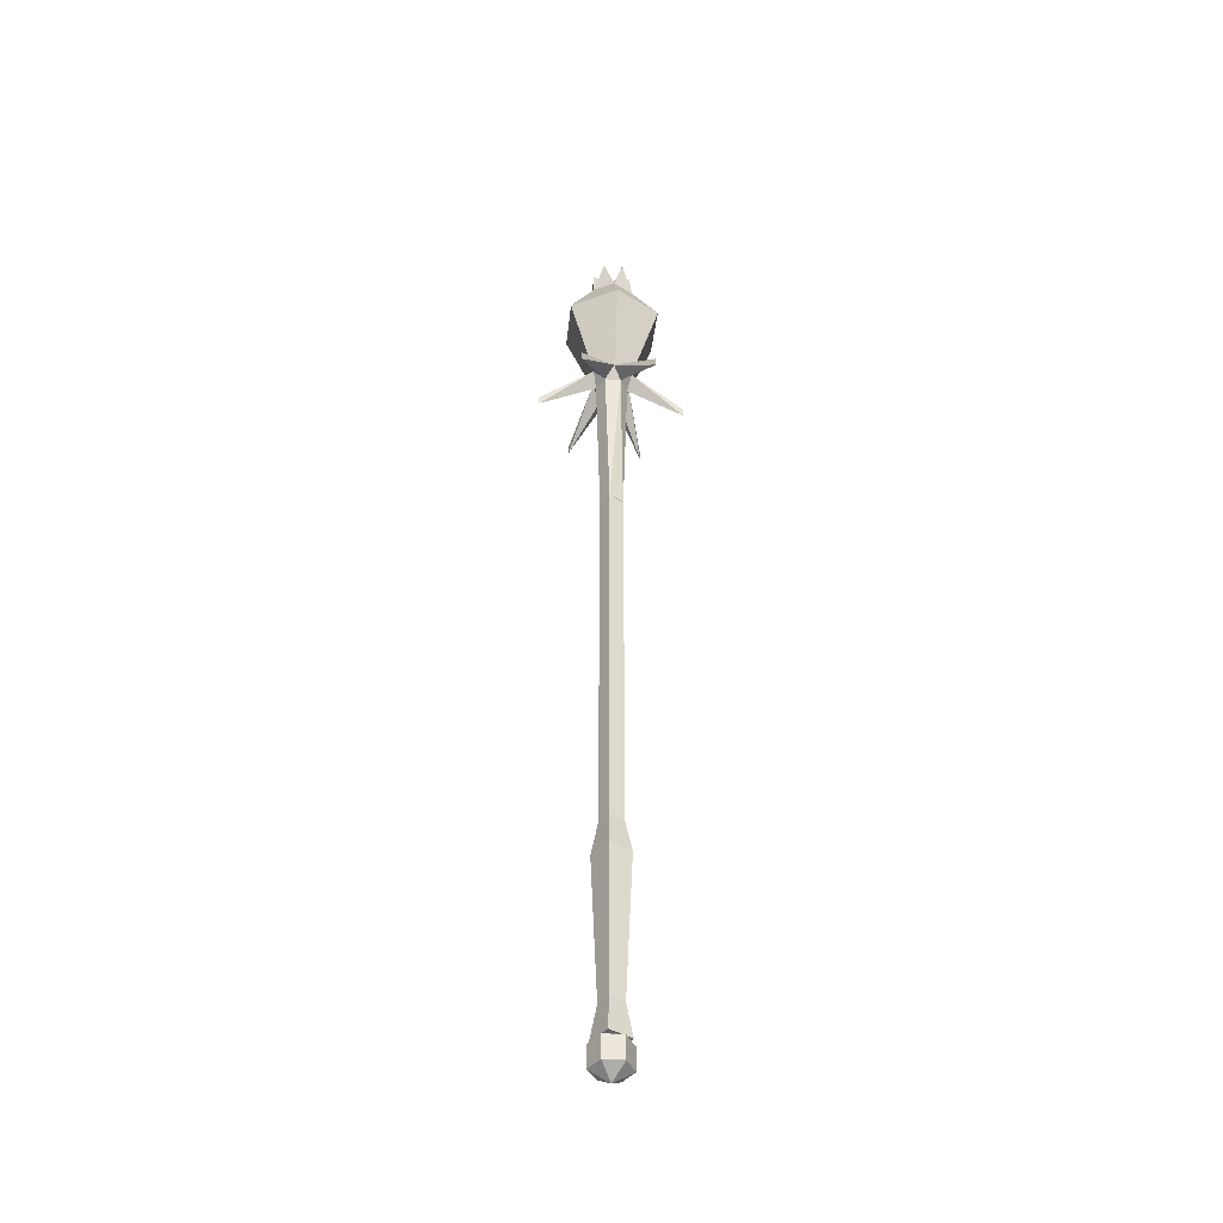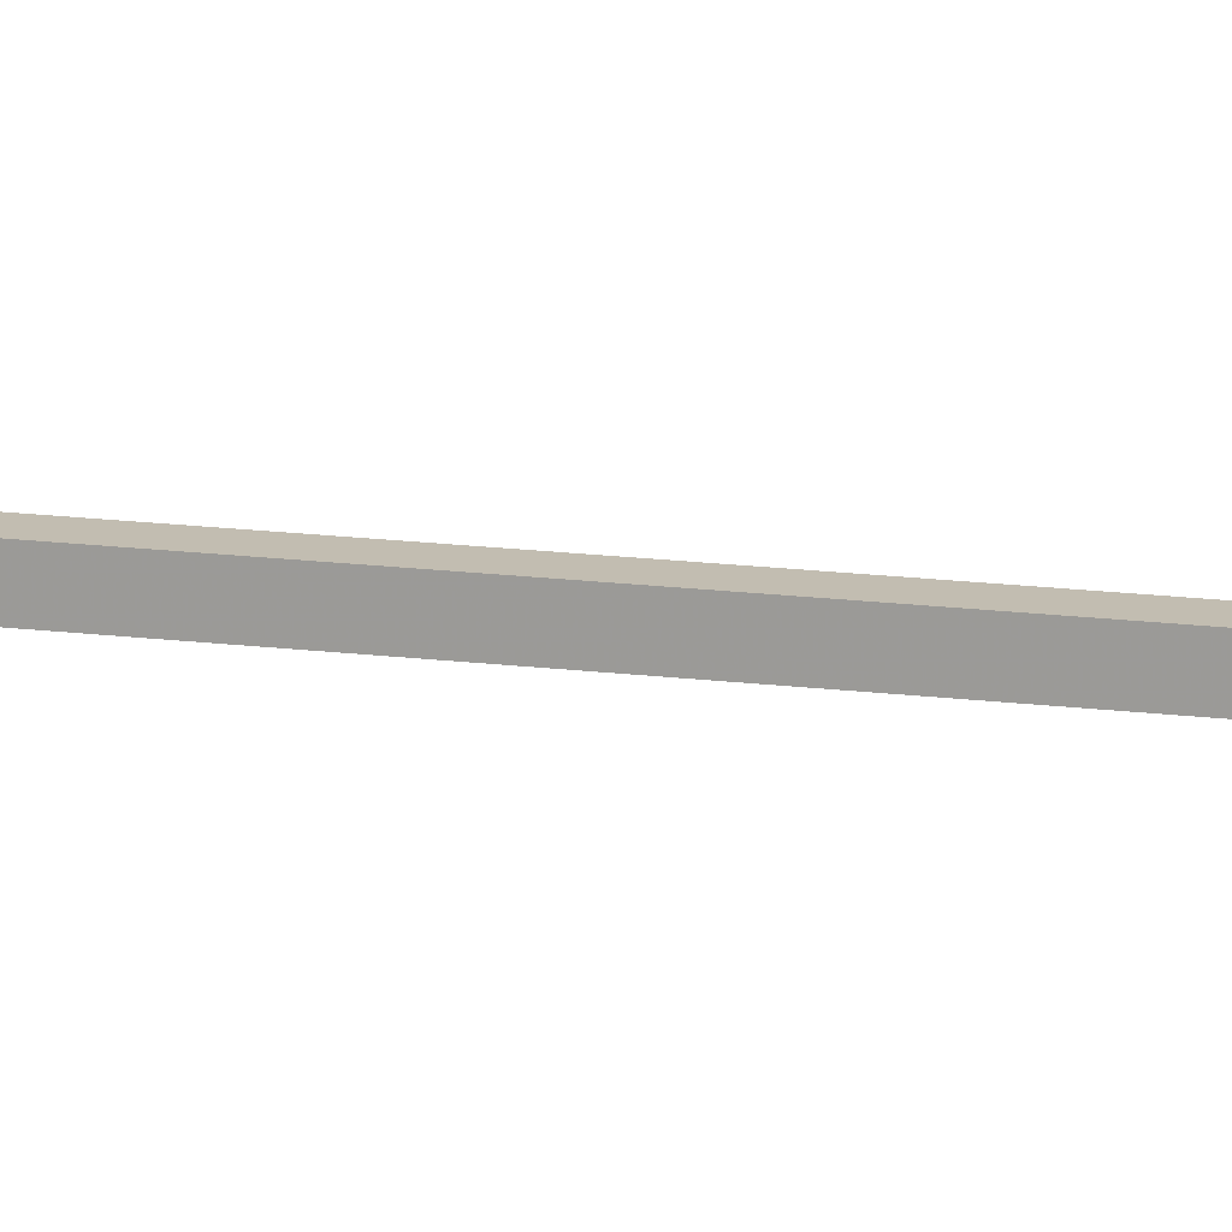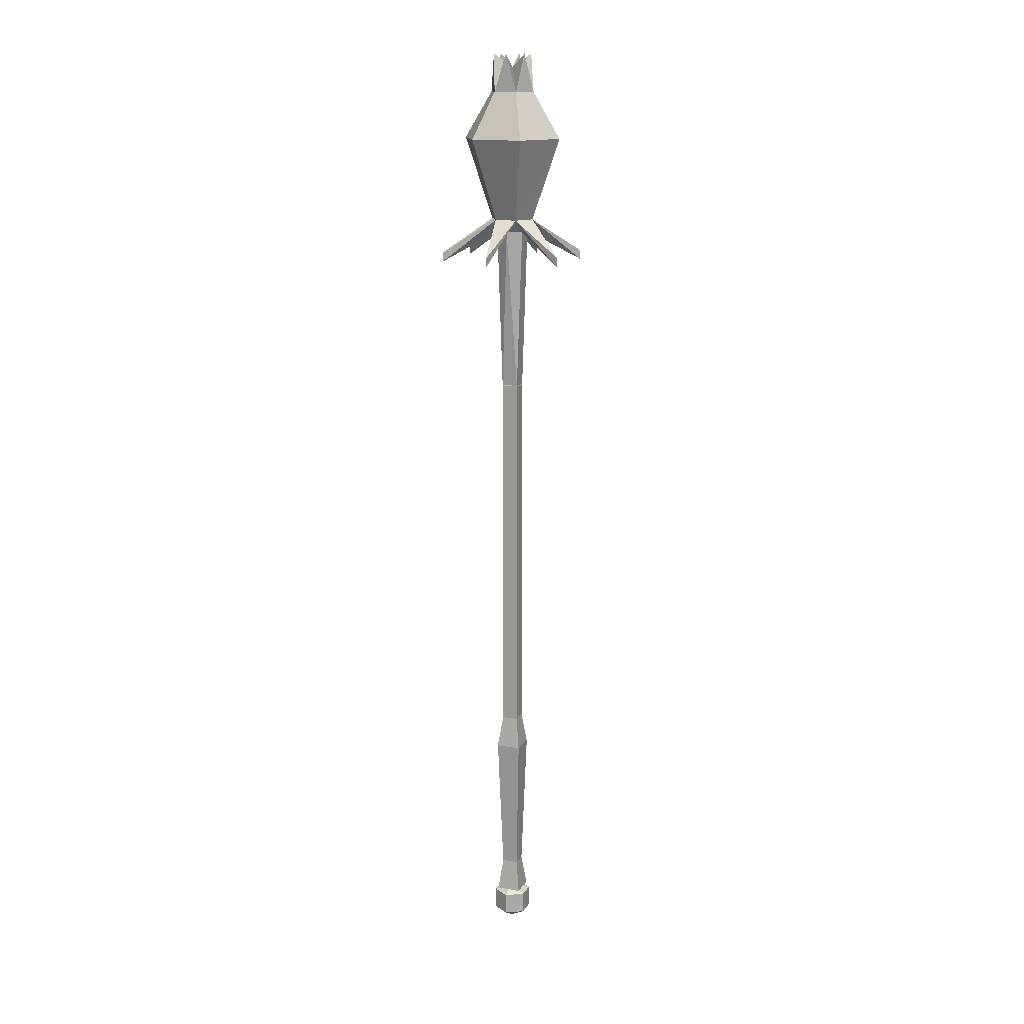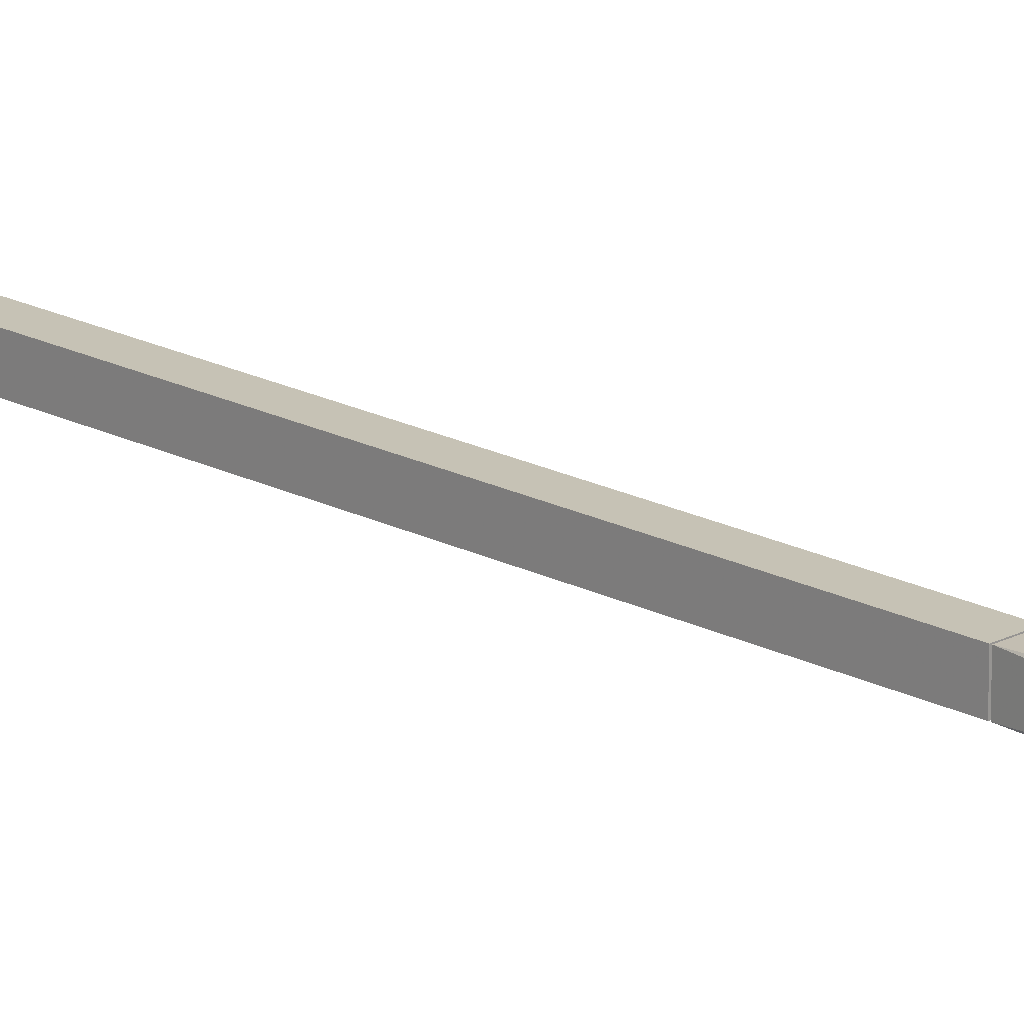
<metadata>
{"format":"obj","ext":"obj","renderer":"f3d","projection":"perspective","resolution":1024,"background":"white","views":[{"elev":-42.4,"azim":-126.6,"up":"+Y"},{"elev":17.0,"azim":104.1,"up":"+Z"},{"elev":15.0,"azim":-68.7,"up":"+Y"},{"elev":18.9,"azim":134.8,"up":"+Z"}]}
</metadata>
<code>
o wavemaster01_4
v -0.0142 1.369 -0.01326
v -0.0279 1.655 0.000444
v -0.0142 1.655 -0.02326
v 0.0133 1.655 -0.02326
v 0.0133 1.369 -0.01326
v -0.0142 1.369 0.01544
v -0.0142 1.655 0.02544
v 0.0133 1.369 0.01544
v 0.0133 1.655 0.02544
v 0.0271 1.655 0.000444
v -0.0004 1.678 0.04044
v 0.0633 1.618 0.1116
v 0.0321 1.678 0.02044
v 0.1283 1.618 0.000444
v 0.0321 1.678 -0.01826
v -0.0342 1.678 0.02044
v -0.0654 1.618 0.1116
v -0.0342 1.678 -0.01826
v -0.1304 1.618 0.000444
v -0.0004 1.678 -0.03836
v -0.0654 1.618 -0.1108
v 0.0633 1.618 -0.1108
v 0.0633 1.602 0.1116
v 0.1283 1.602 0.000444
v -0.0654 1.602 0.1116
v -0.1304 1.602 0.000444
v -0.0654 1.602 -0.1108
v 0.0633 1.602 -0.1108
v -0.0004 1.905 -0.03956
v -0.0354 1.905 -0.01956
v -0.0167 1.972 -0.02826
v -0.0004 1.948 0.001644
v 0.0171 1.972 -0.02826
v 0.0346 1.905 -0.01956
v -0.0354 1.905 0.02164
v -0.0342 1.972 0.001644
v -0.0004 1.905 0.04174
v -0.0167 1.972 0.03044
v 0.0346 1.905 0.02164
v 0.0171 1.972 0.03044
v 0.0321 1.972 0.001644
v -0.0004 1.823 -0.09086
v -0.0804 1.823 -0.04456
v 0.0783 1.823 -0.04456
v -0.0804 1.823 0.04674
v -0.0004 1.823 0.09174
v 0.0783 1.823 0.04674
v 0.0133 1.368 0.01544
v -0.0142 1.368 -0.01326
v -0.0142 1.368 0.01544
v 0.0133 1.368 -0.01326
v 0.0133 0.7017 0.01544
v -0.0142 0.7017 0.01544
v 0.0133 0.7017 -0.01326
v -0.0142 0.7017 -0.01326
v 0.0221 0.6442 0.02294
v 0.0221 0.6442 -0.02086
v 0.0133 0.3929 0.01545
v 0.0133 0.3929 -0.01325
v 0.0221 0.3342 0.02295
v 0.0221 0.3342 -0.02085
v -0.0229 0.6442 -0.02086
v -0.0142 0.3929 -0.01325
v -0.0229 0.6442 0.02294
v -0.0142 0.3929 0.01545
v -0.0217 0.3342 0.02295
v -0.0217 0.3342 -0.02085
v -0.0004 0.3454 0.000445
v -0.0342 0.3267 0.000445
v -0.0167 0.3267 0.03044
v 0.0171 0.3267 0.03044
v 0.0321 0.3267 0.000445
v 0.0171 0.3267 -0.02825
v -0.0167 0.3267 -0.02825
v 0.0321 0.2879 0.000445
v 0.0171 0.2879 0.03044
v -0.0167 0.2879 0.03044
v -0.0342 0.2879 0.000445
v -0.0167 0.2879 -0.02825
v 0.0171 0.2879 -0.02825
v -0.0004 0.2679 0.000445
f 1 2 3
f 4 1 3
f 1 4 5
f 6 7 2
f 2 1 6
f 8 9 7
f 7 6 8
f 8 10 9
f 5 4 10
f 10 8 5
f 11 12 13
f 14 15 13
f 16 17 11
f 18 19 16
f 20 21 18
f 15 22 20
f 9 13 23
f 12 23 13
f 13 10 24
f 24 14 13
f 7 11 25
f 17 25 11
f 23 12 11
f 11 9 23
f 2 16 26
f 19 26 16
f 25 17 16
f 16 7 25
f 3 18 27
f 21 27 18
f 26 19 18
f 18 2 26
f 4 20 28
f 22 28 20
f 27 21 20
f 20 3 27
f 14 24 15
f 10 15 24
f 28 22 15
f 15 4 28
f 29 30 31
f 31 32 29
f 29 32 33
f 33 34 29
f 30 35 36
f 30 32 31
f 36 32 30
f 35 37 38
f 38 32 35
f 35 32 36
f 37 39 40
f 37 40 32
f 37 32 38
f 39 34 41
f 39 41 32
f 39 32 40
f 34 33 32
f 34 32 41
f 42 43 30
f 30 29 42
f 20 18 43
f 43 42 20
f 42 29 34
f 34 44 42
f 42 44 15
f 15 20 42
f 35 43 45
f 43 35 30
f 18 16 45
f 45 43 18
f 46 16 11
f 16 46 45
f 45 46 37
f 37 35 45
f 11 13 47
f 47 46 11
f 46 47 39
f 39 37 46
f 13 15 44
f 44 47 13
f 47 44 34
f 34 39 47
f 48 49 50
f 49 48 51
f 52 51 48
f 48 53 52
f 51 52 54
f 54 55 51
f 49 51 55
f 55 50 49
f 53 48 50
f 50 55 53
f 56 54 52
f 54 56 57
f 58 57 56
f 57 58 59
f 60 59 58
f 59 60 61
f 57 55 54
f 55 57 62
f 63 62 57
f 64 52 53
f 52 64 56
f 65 56 64
f 56 65 58
f 66 58 65
f 58 66 60
f 62 53 55
f 53 62 64
f 63 64 62
f 64 63 65
f 67 65 63
f 65 67 66
f 63 57 59
f 59 61 63
f 67 63 61
f 66 61 60
f 61 66 67
f 68 69 70
f 68 70 71
f 68 71 72
f 68 72 73
f 68 73 74
f 68 74 69
f 71 75 72
f 75 71 76
f 70 76 71
f 76 70 77
f 69 77 70
f 77 69 78
f 74 78 69
f 78 74 79
f 73 79 74
f 79 73 80
f 72 80 73
f 80 72 75
f 81 77 78
f 81 76 77
f 81 75 76
f 81 80 75
f 81 79 80
f 81 78 79
f 3 18 20
f 18 3 2
f 20 3 4
f 2 16 18
f 16 7 2
f 7 16 11
f 11 7 9
f 9 13 11
f 13 9 10
f 10 15 13
f 15 4 10
f 4 20 15
f 11 15 20
f 20 16 11
f 11 13 15
f 20 18 16
f 3 9 10
f 9 3 2
f 3 10 4
f 9 2 7

</code>
